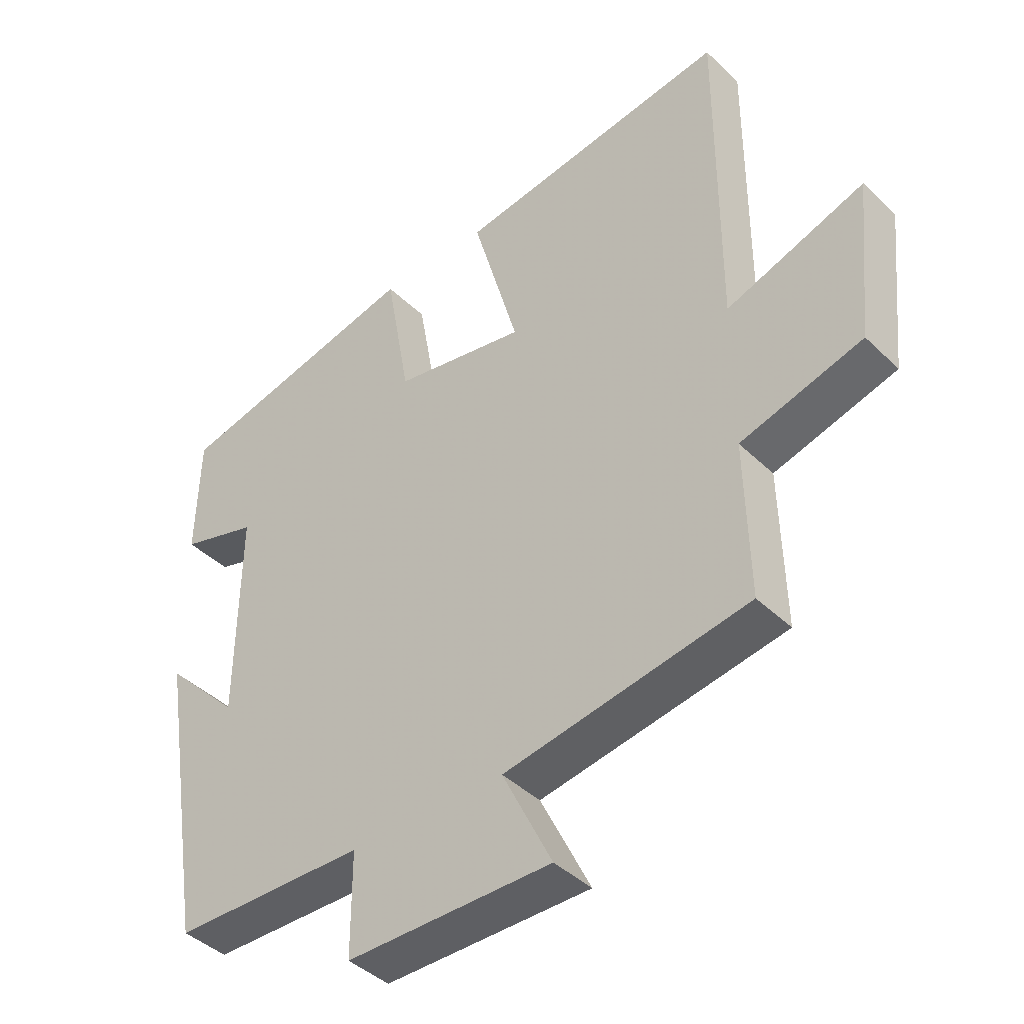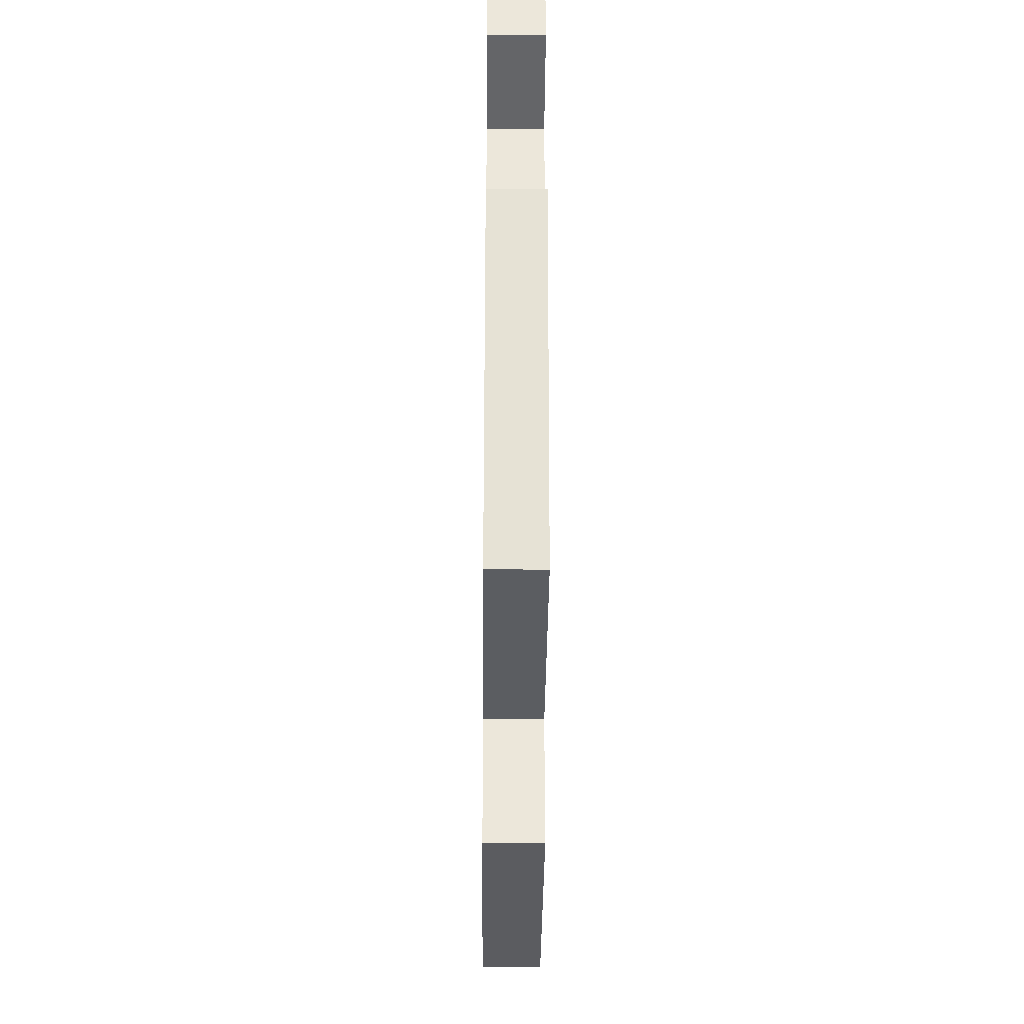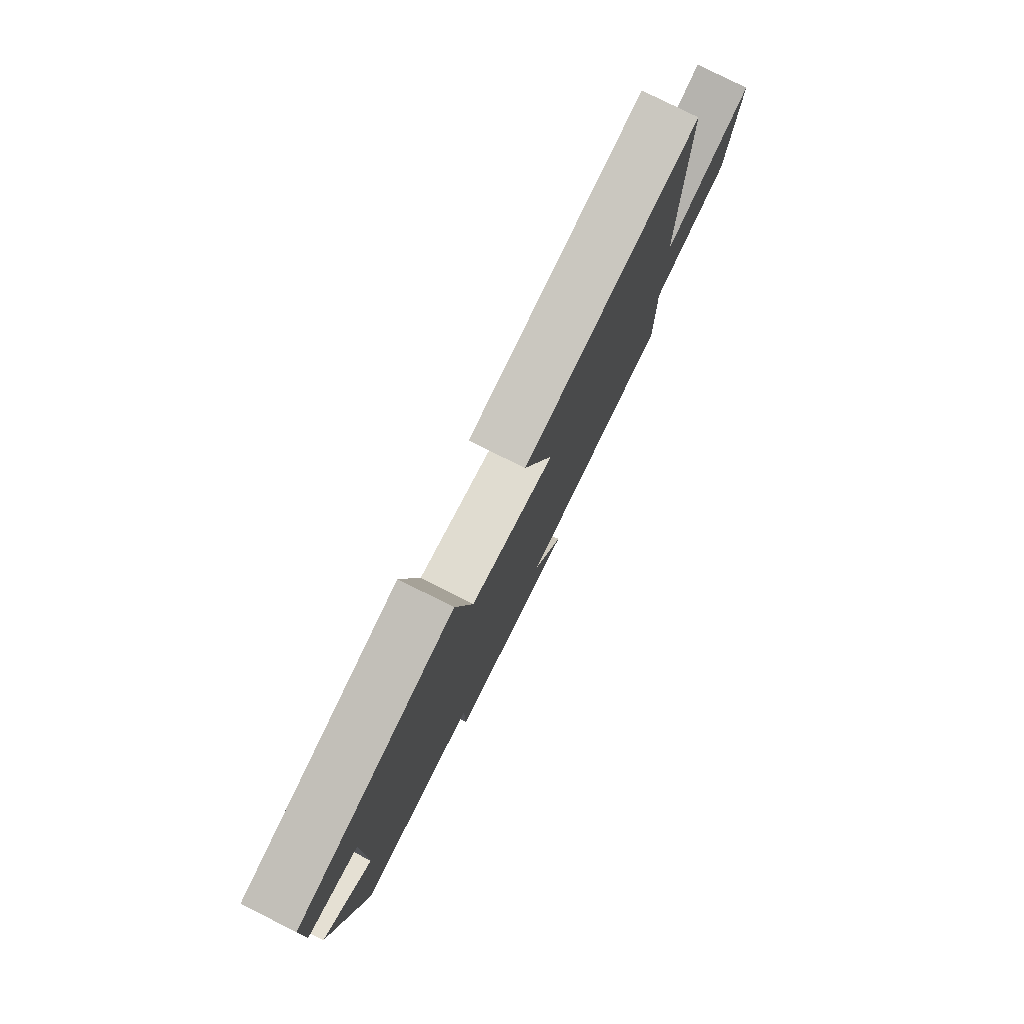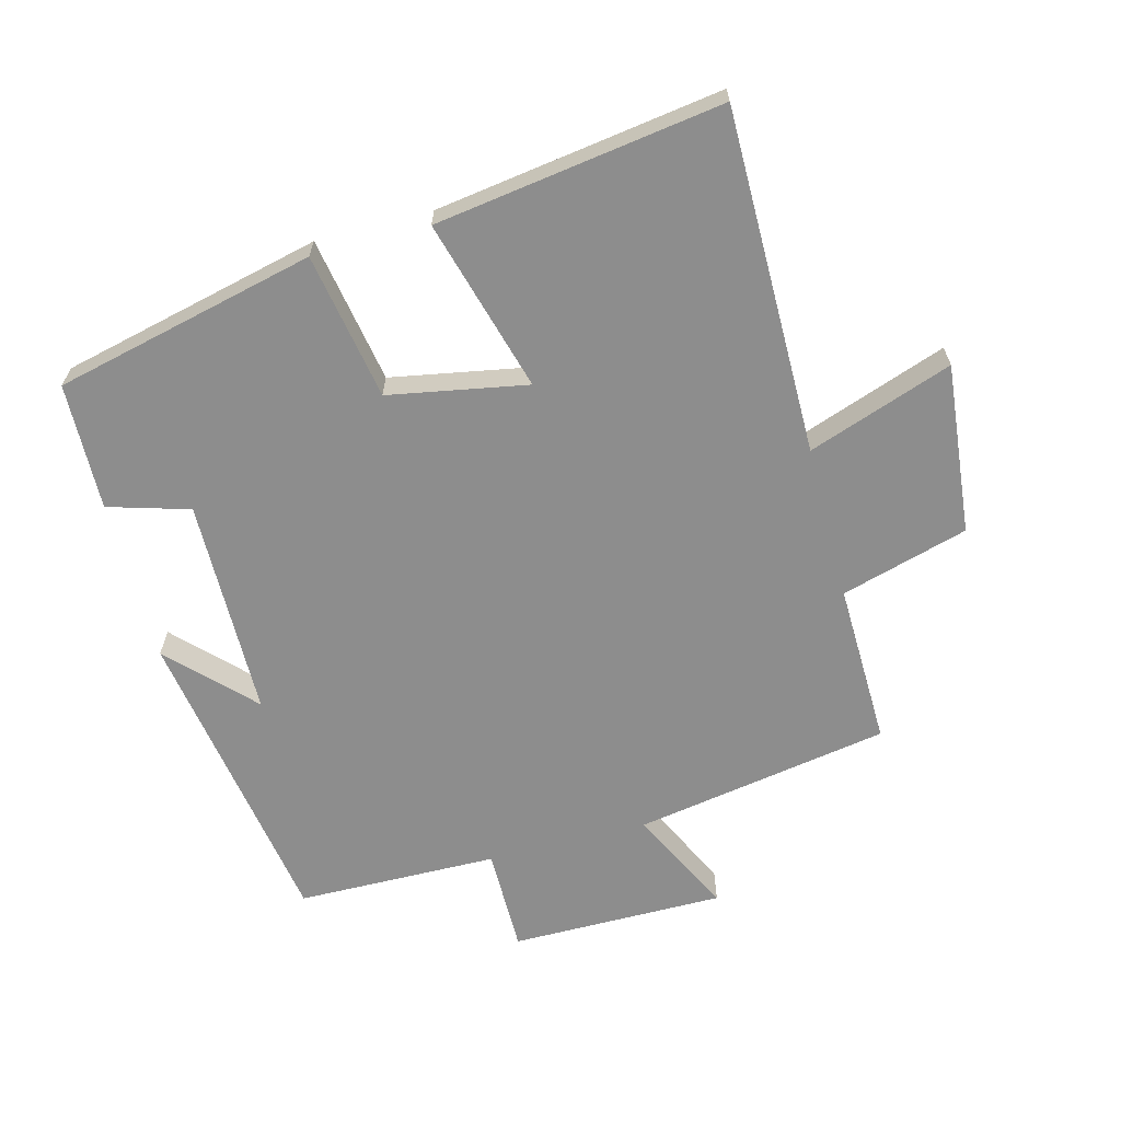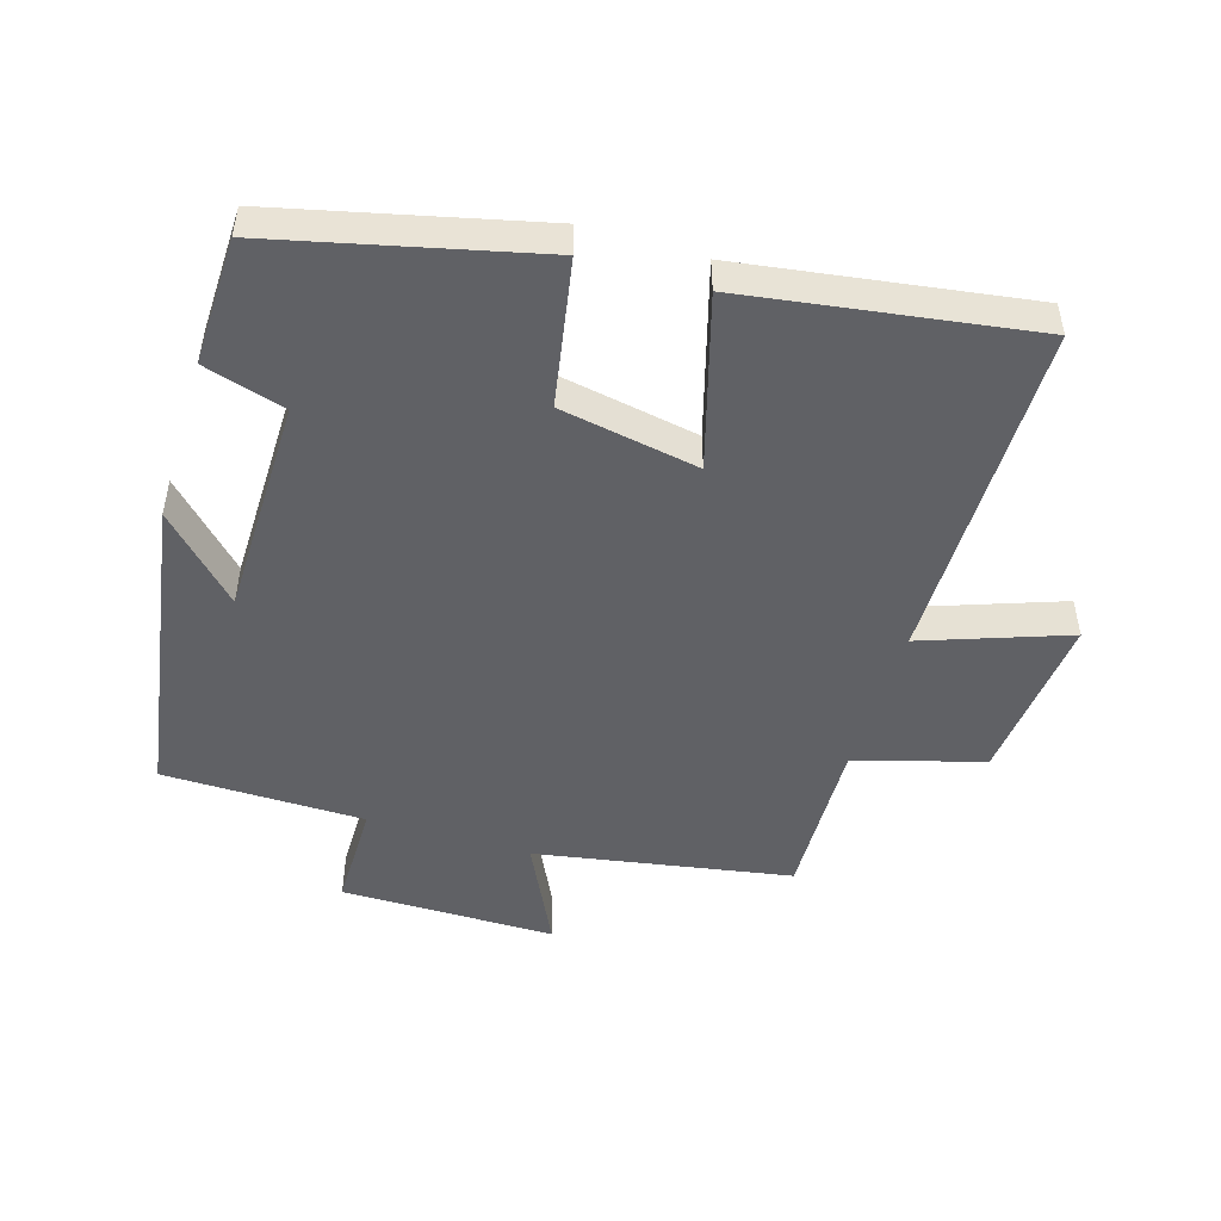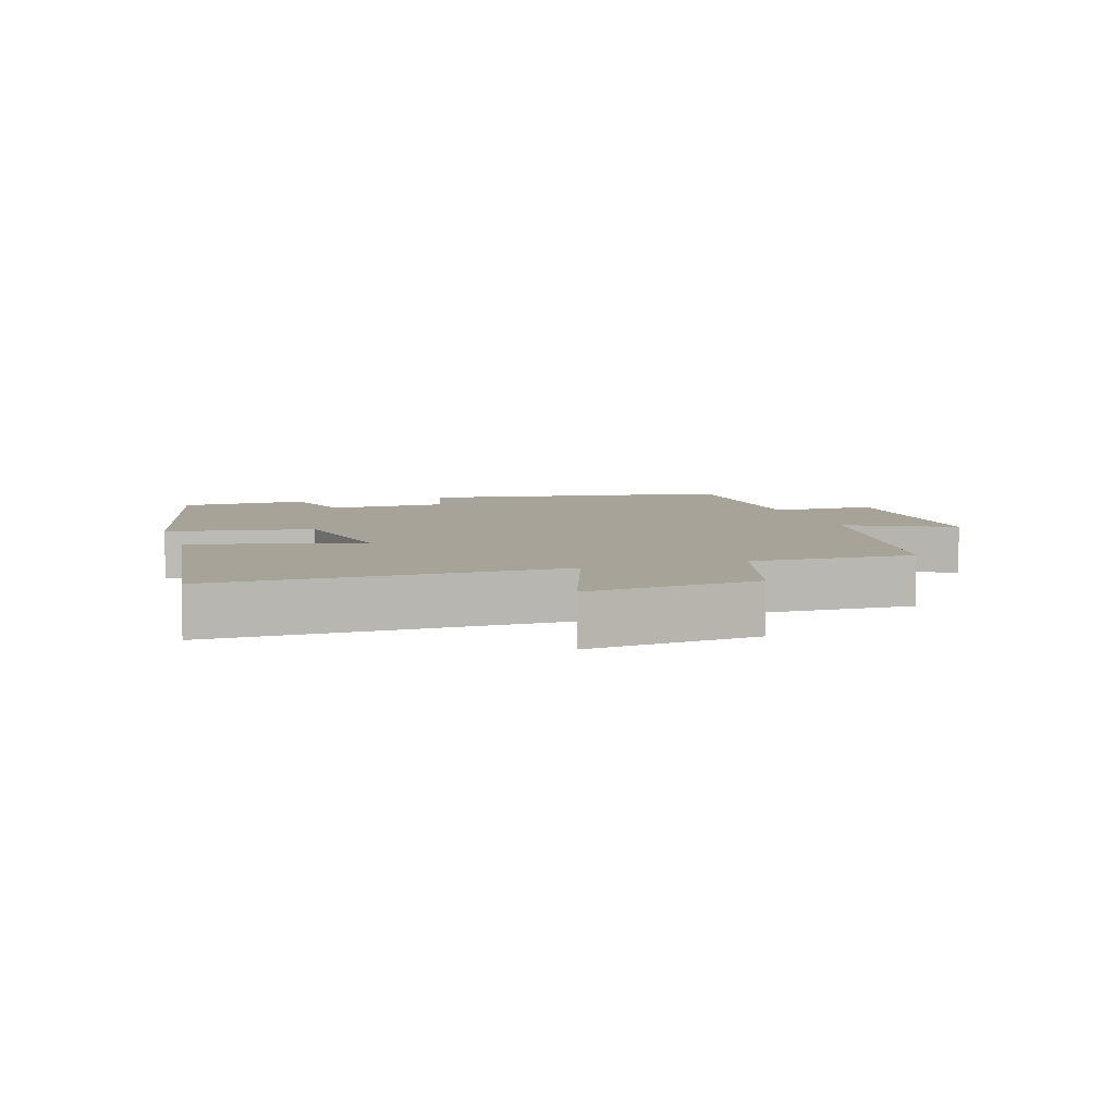
<metadata>
{"format":"obj","ext":"obj","renderer":"f3d","projection":"perspective","resolution":1024,"background":"white","views":[{"elev":-41.6,"azim":40.9,"up":"+Z"},{"elev":-35.1,"azim":-90.5,"up":"+Z"},{"elev":79.8,"azim":-63.4,"up":"+Z"},{"elev":-64.6,"azim":14.7,"up":"+Y"},{"elev":-49.2,"azim":-16.8,"up":"+Y"},{"elev":6.9,"azim":72.3,"up":"+Y"}]}
</metadata>
<code>
v -0.495 0.07 0.408
v -0.103 0.07 0.5
v -0.064 0.07 0.28
v 0.144 0.07 0.242
v 0.071 0.07 0.5
v 0.501 0.07 0.563
v 0.5 0.07 0.045
v 0.717 0.07 0.122
v 0.691 0.07 -0.134
v 0.5 0.07 -0.189
v 0.506 0.07 -0.434
v 0.123 0.07 -0.5
v 0.201 0.07 -0.659
v -0.121 0.07 -0.659
v -0.121 0.07 -0.5
v -0.424 0.07 -0.496
v -0.5 0.07 -0.029
v -0.382 0.07 -0.149
v -0.378 0.07 0.181
v -0.5 0.07 0.217
v -0.495 0 0.408
v -0.103 0 0.5
v -0.064 0 0.28
v 0.144 0 0.242
v 0.071 0 0.5
v 0.501 0 0.563
v 0.5 0 0.045
v 0.717 0 0.122
v 0.691 0 -0.134
v 0.5 0 -0.189
v 0.506 0 -0.434
v 0.123 0 -0.5
v 0.201 0 -0.659
v -0.121 0 -0.659
v -0.121 0 -0.5
v -0.424 0 -0.496
v -0.5 0 -0.029
v -0.382 0 -0.149
v -0.378 0 0.181
v -0.5 0 0.217
f 19 20 1 2
f 18 19 2 3
f 15 16 17 18
f 15 18 3 4
f 12 13 14 15
f 10 11 12 15
f 10 15 4
f 7 8 9 10
f 7 10 4 5
f 5 6 7
f 22 21 40 39
f 23 22 39 38
f 38 37 36 35
f 24 23 38 35
f 35 34 33 32
f 35 32 31 30
f 24 35 30
f 30 29 28 27
f 25 24 30 27
f 27 26 25
f 1 21 22 2
f 2 22 23 3
f 3 23 24 4
f 4 24 25 5
f 5 25 26 6
f 6 26 27 7
f 7 27 28 8
f 8 28 29 9
f 9 29 30 10
f 10 30 31 11
f 11 31 32 12
f 12 32 33 13
f 13 33 34 14
f 14 34 35 15
f 15 35 36 16
f 16 36 37 17
f 17 37 38 18
f 18 38 39 19
f 19 39 40 20
f 20 40 21 1

</code>
